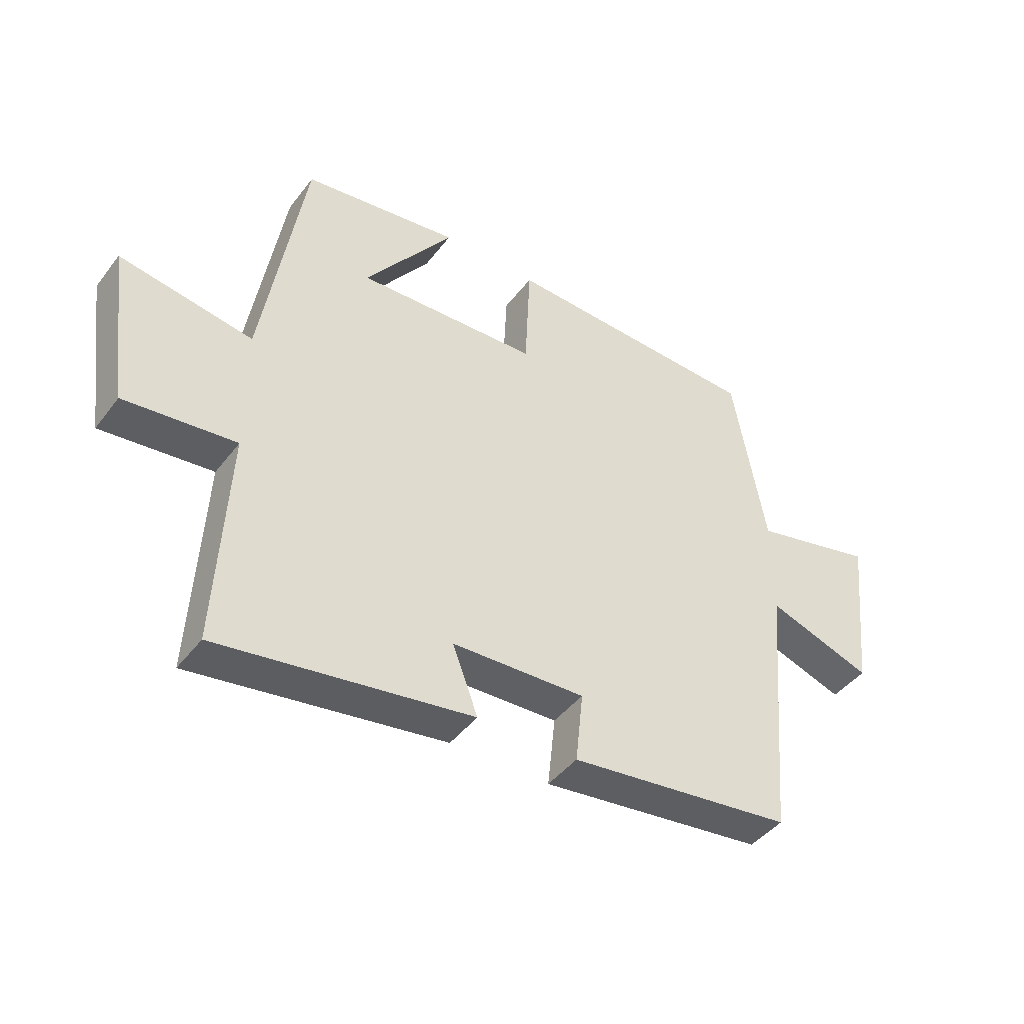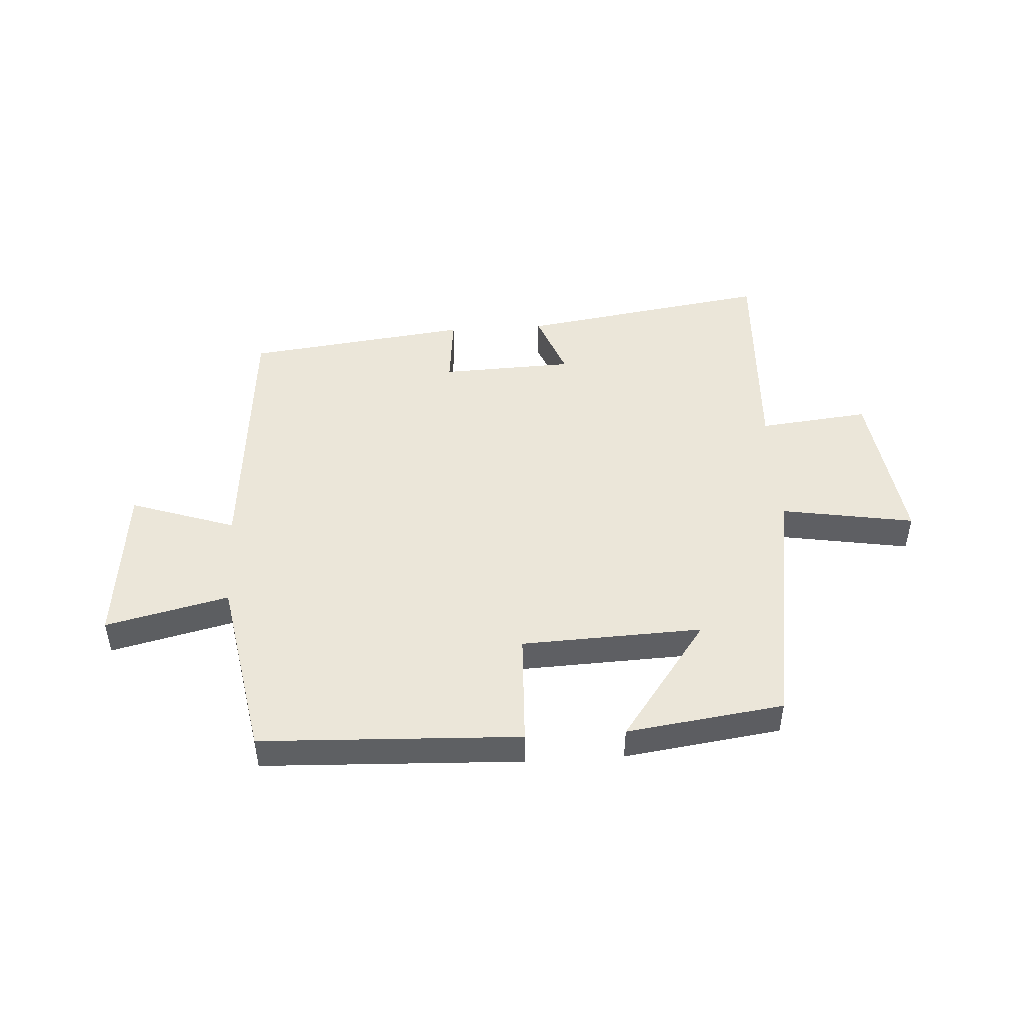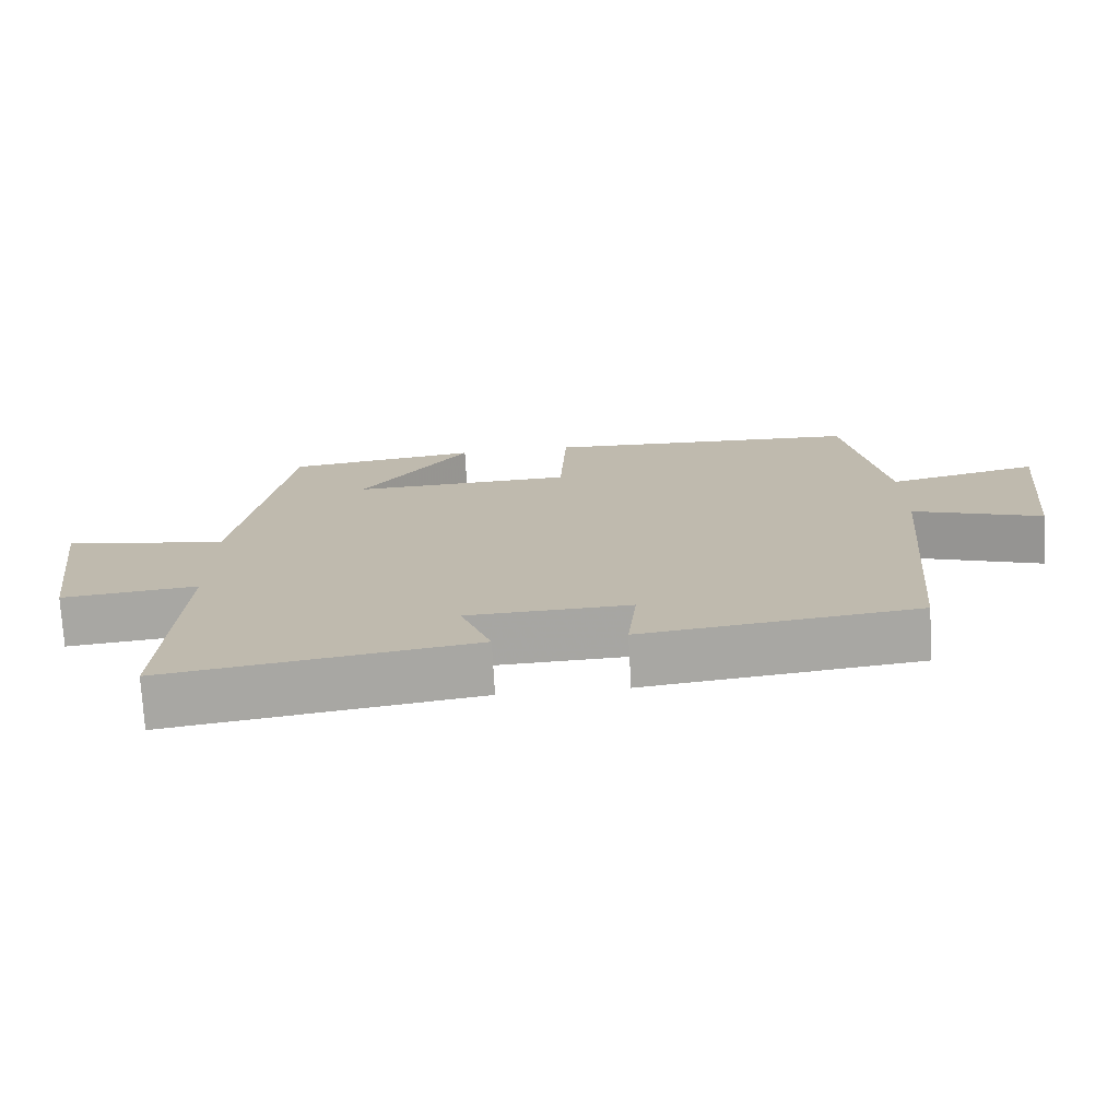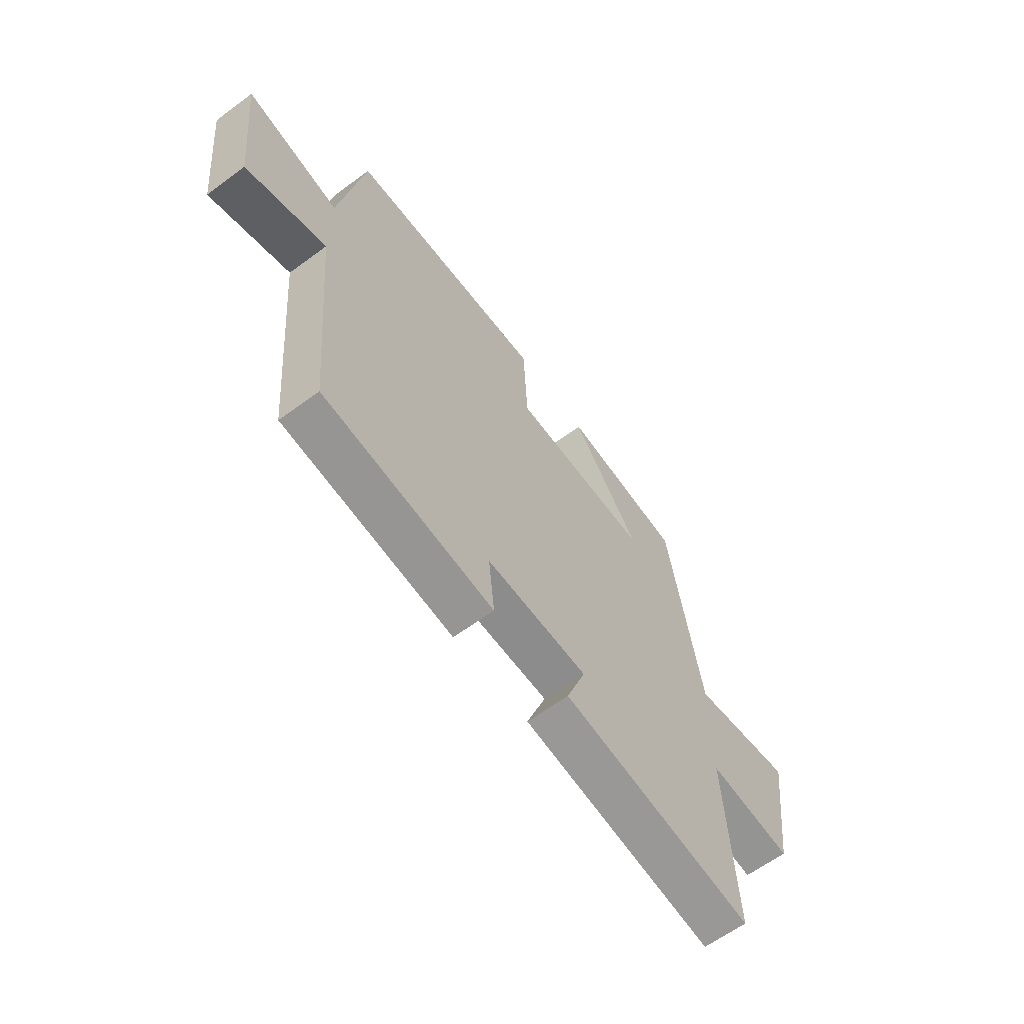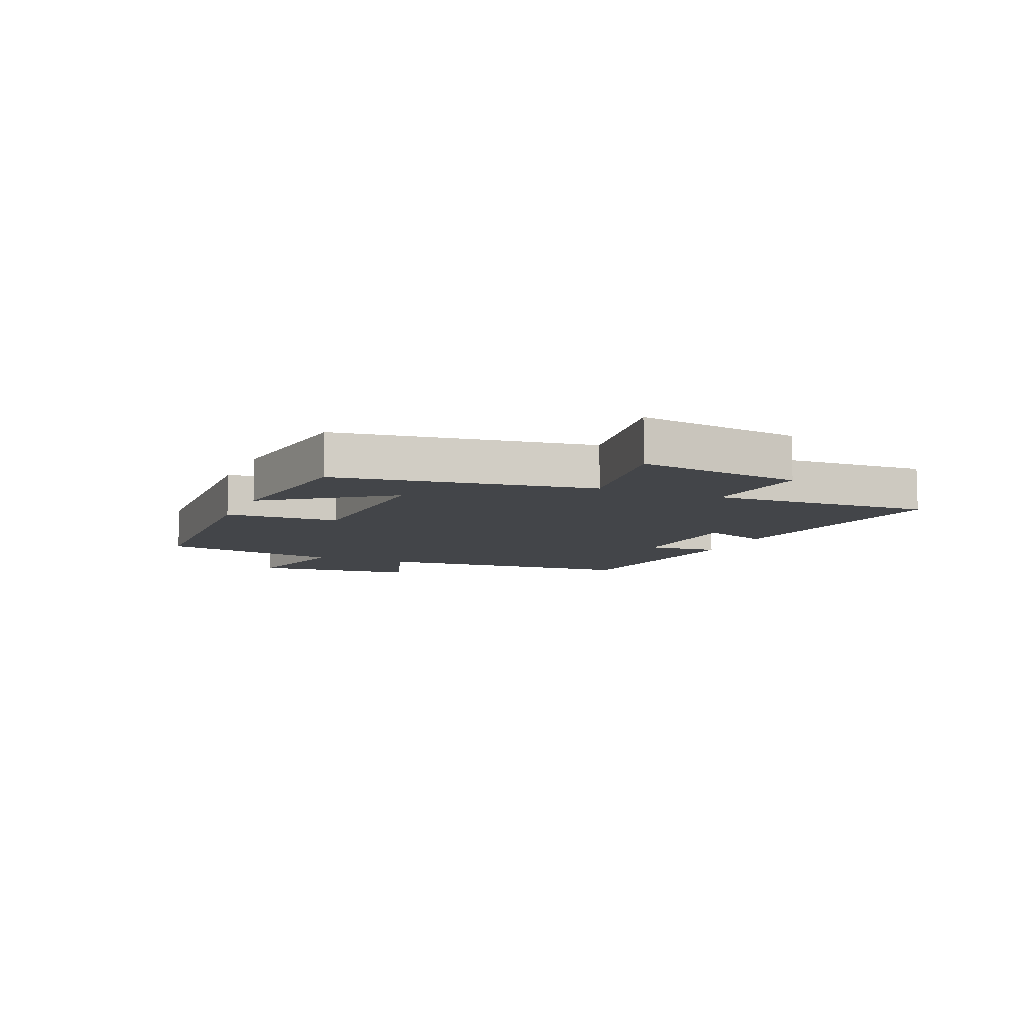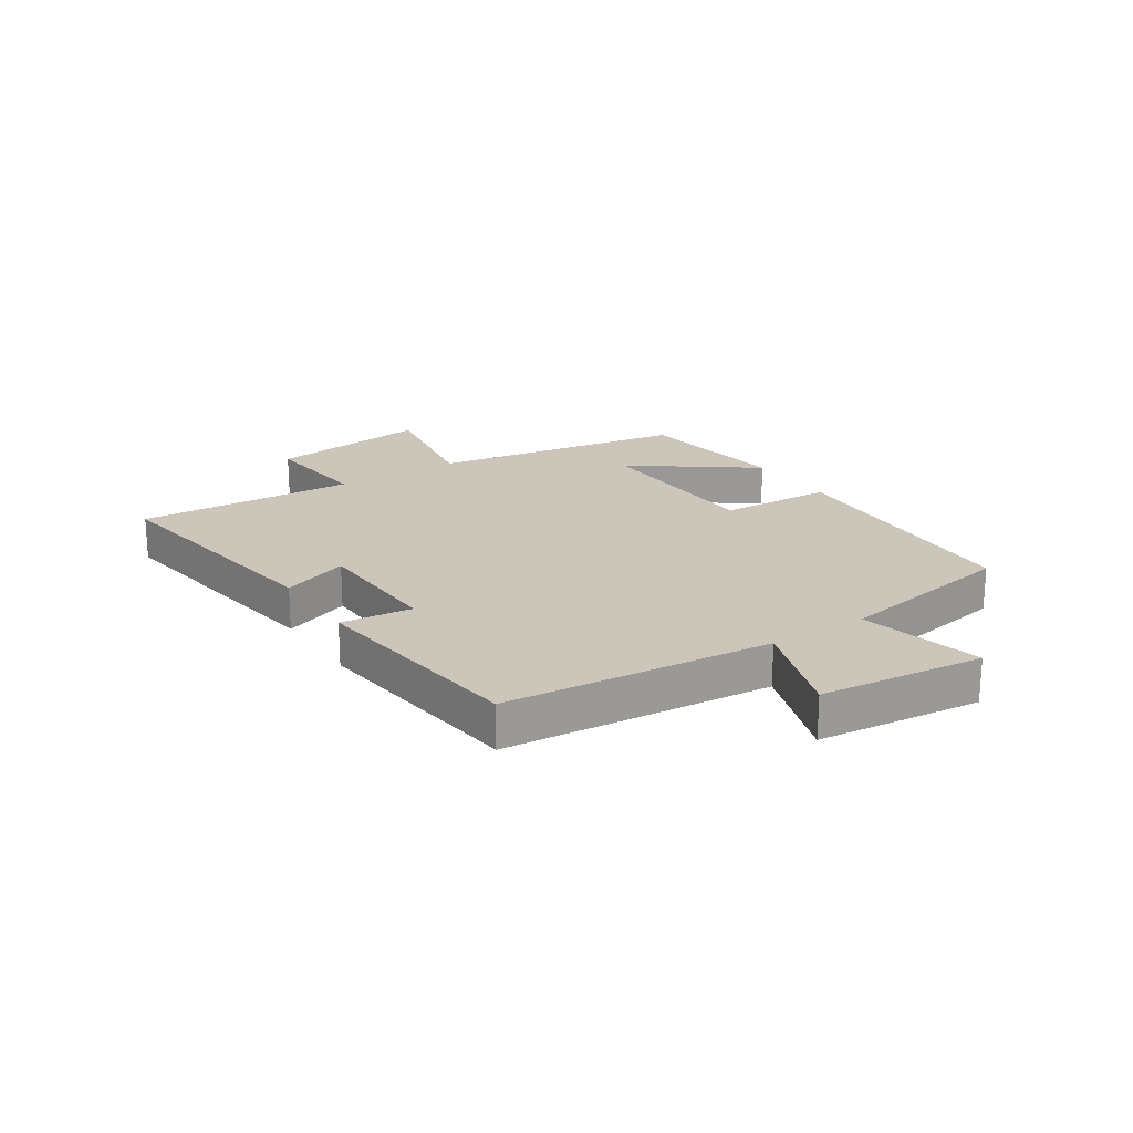
<metadata>
{"format":"obj","ext":"obj","renderer":"f3d","projection":"perspective","resolution":1024,"background":"white","views":[{"elev":-43.7,"azim":145.5,"up":"+Z"},{"elev":47.4,"azim":-3.6,"up":"+Y"},{"elev":-73.7,"azim":-176.9,"up":"+Z"},{"elev":-62.7,"azim":-53.2,"up":"+Z"},{"elev":-8.7,"azim":66.6,"up":"+Y"},{"elev":20.9,"azim":-123.1,"up":"+Y"}]}
</metadata>
<code>
v -0.445 0.07 0.481
v -0.004 0.07 0.5
v 0.005 0.07 0.306
v 0.313 0.07 0.294
v 0.162 0.07 0.5
v 0.429 0.07 0.464
v 0.5 0.07 0.029
v 0.726 0.07 0.067
v 0.688 0.07 -0.211
v 0.5 0.07 -0.191
v 0.519 0.07 -0.564
v 0.091 0.07 -0.5
v 0.134 0.07 -0.386
v -0.092 0.07 -0.378
v -0.079 0.07 -0.5
v -0.46 0.07 -0.454
v -0.5 0.07 0.001
v -0.679 0.07 -0.06
v -0.709 0.07 0.22
v -0.5 0.07 0.171
v -0.445 0 0.481
v -0.004 0 0.5
v 0.005 0 0.306
v 0.313 0 0.294
v 0.162 0 0.5
v 0.429 0 0.464
v 0.5 0 0.029
v 0.726 0 0.067
v 0.688 0 -0.211
v 0.5 0 -0.191
v 0.519 0 -0.564
v 0.091 0 -0.5
v 0.134 0 -0.386
v -0.092 0 -0.378
v -0.079 0 -0.5
v -0.46 0 -0.454
v -0.5 0 0.001
v -0.679 0 -0.06
v -0.709 0 0.22
v -0.5 0 0.171
f 17 18 19 20
f 17 20 1
f 16 17 1
f 15 16 1
f 14 15 1
f 13 14 1
f 10 11 12 13
f 10 13 1
f 7 8 9 10
f 4 5 6
f 4 6 7 10
f 1 2 3
f 10 1 3
f 3 4 10
f 40 39 38 37
f 21 40 37
f 21 37 36
f 21 36 35
f 21 35 34
f 21 34 33
f 33 32 31 30
f 21 33 30
f 30 29 28 27
f 26 25 24
f 30 27 26 24
f 23 22 21
f 23 21 30
f 30 24 23
f 1 21 22 2
f 2 22 23 3
f 3 23 24 4
f 4 24 25 5
f 5 25 26 6
f 6 26 27 7
f 7 27 28 8
f 8 28 29 9
f 9 29 30 10
f 10 30 31 11
f 11 31 32 12
f 12 32 33 13
f 13 33 34 14
f 14 34 35 15
f 15 35 36 16
f 16 36 37 17
f 17 37 38 18
f 18 38 39 19
f 19 39 40 20
f 20 40 21 1

</code>
